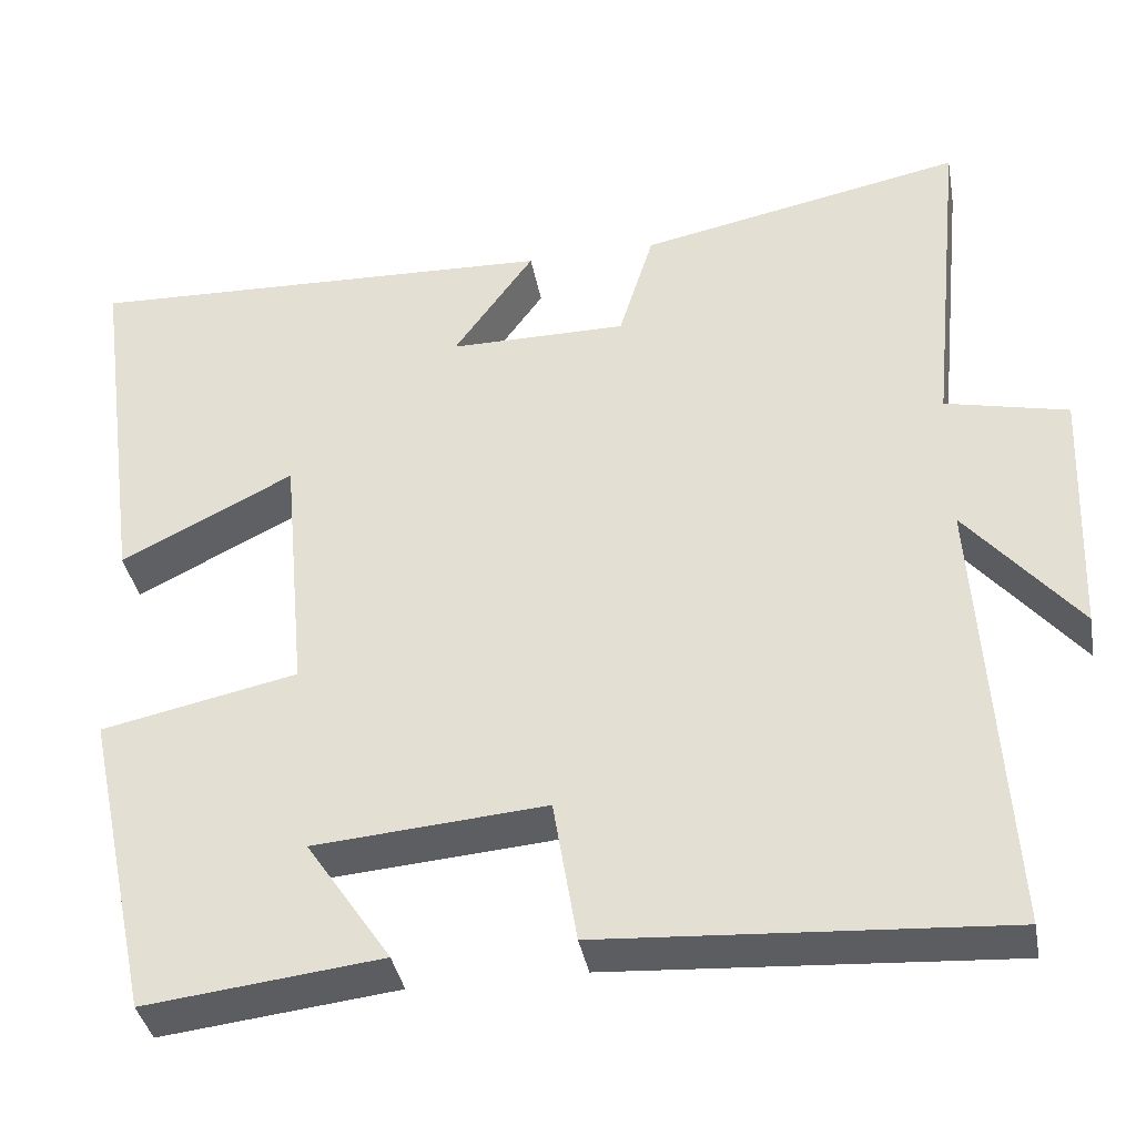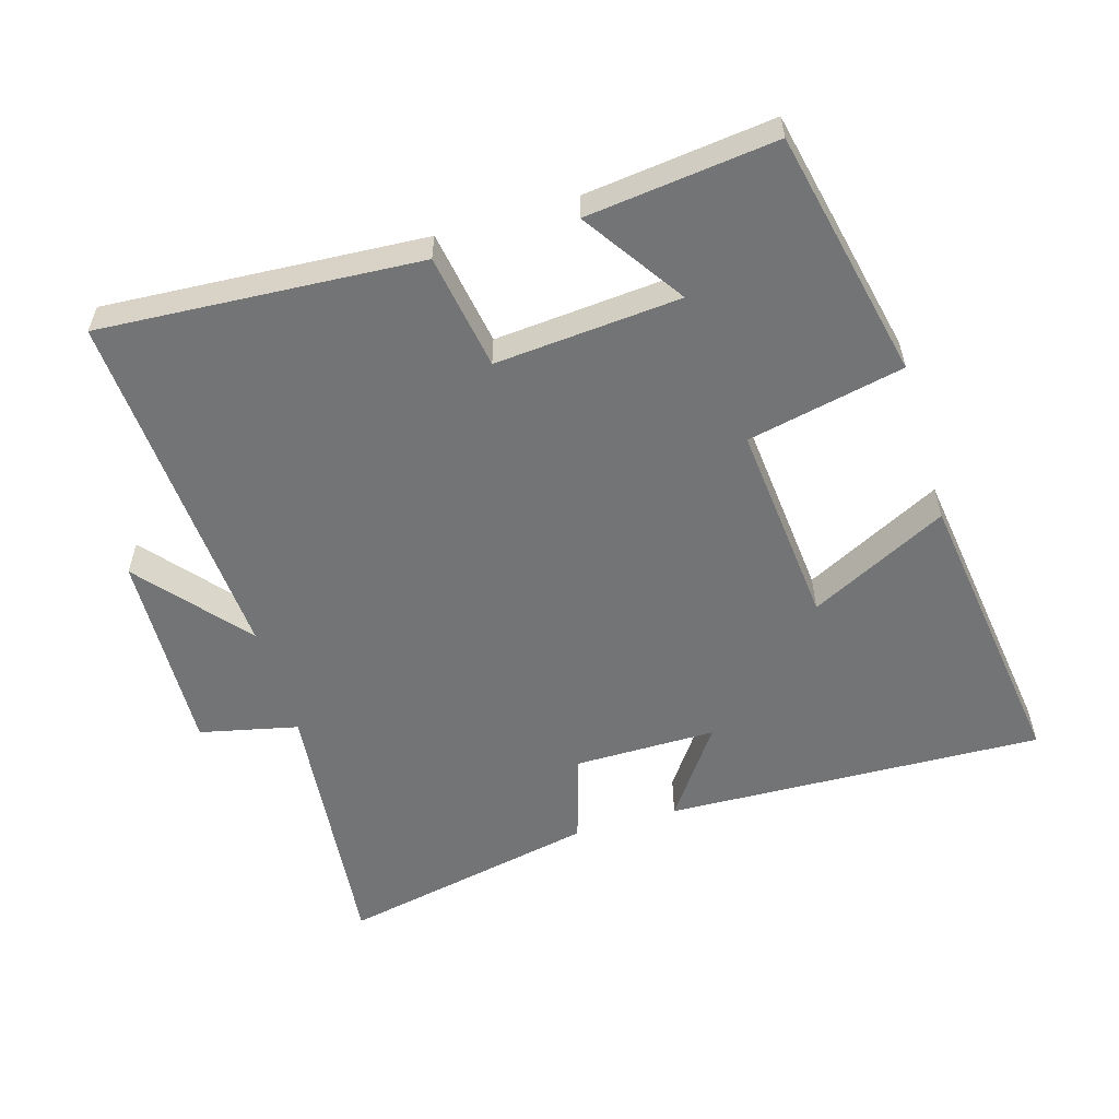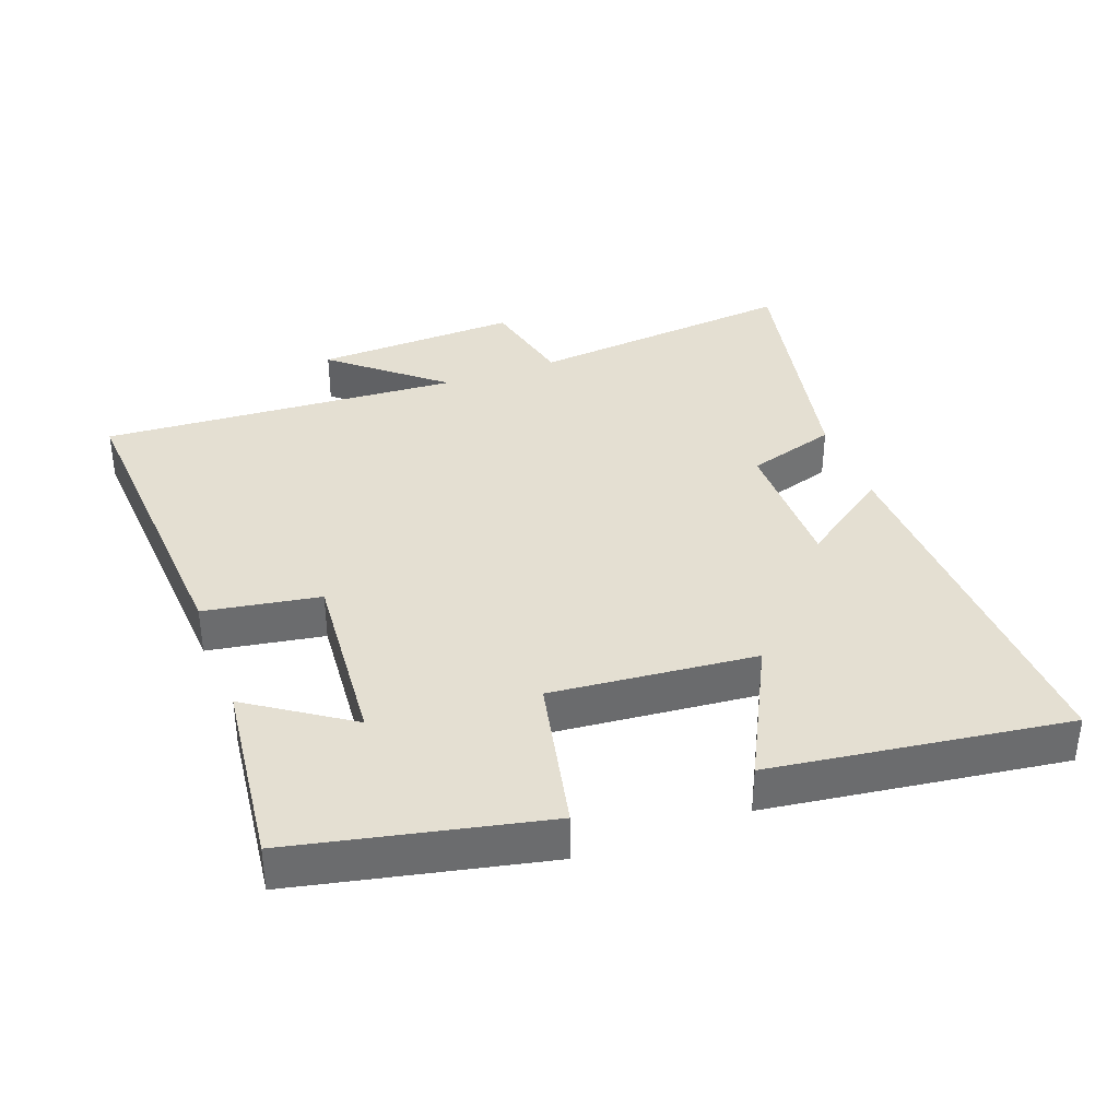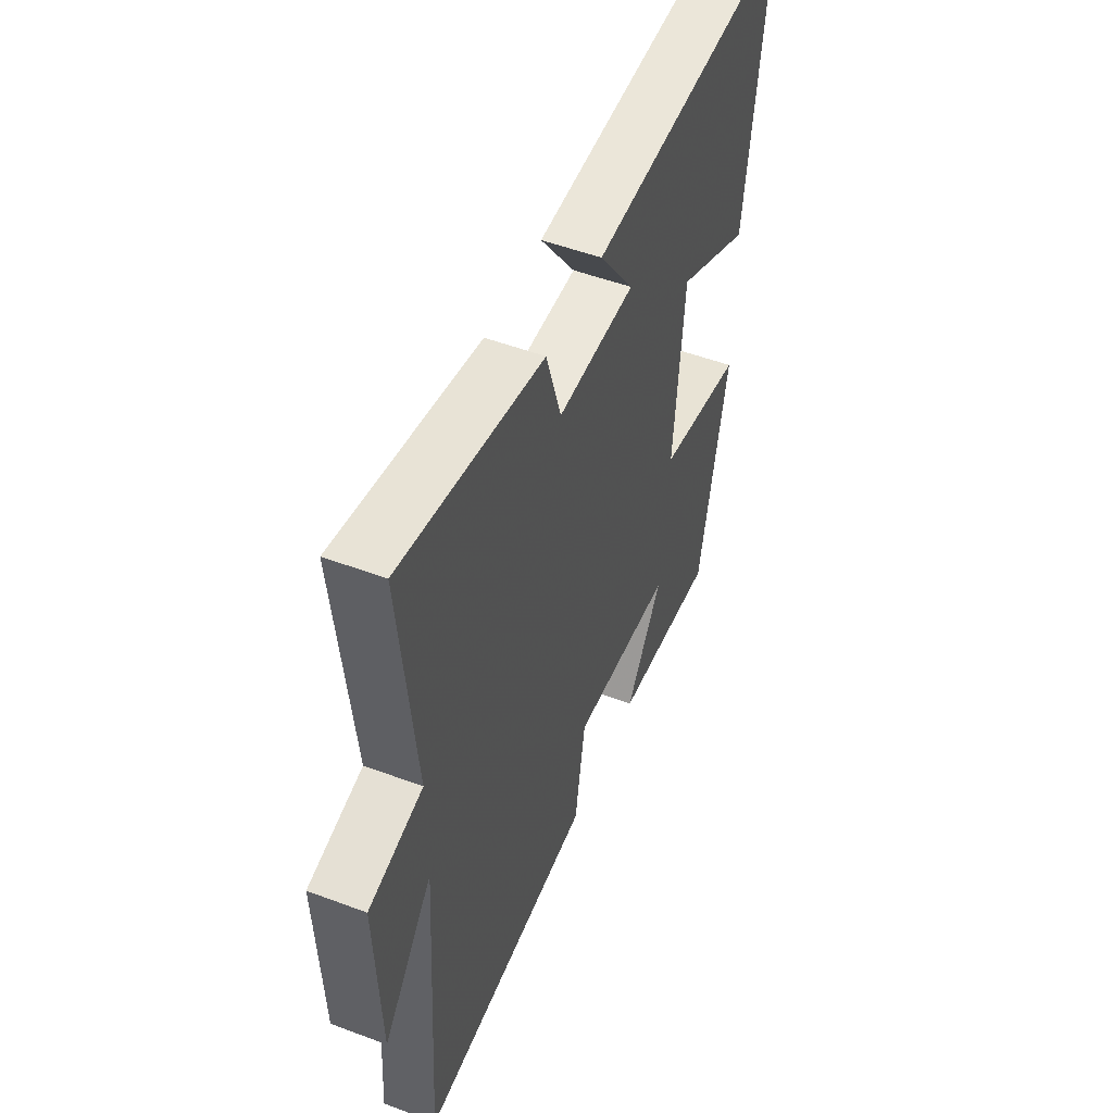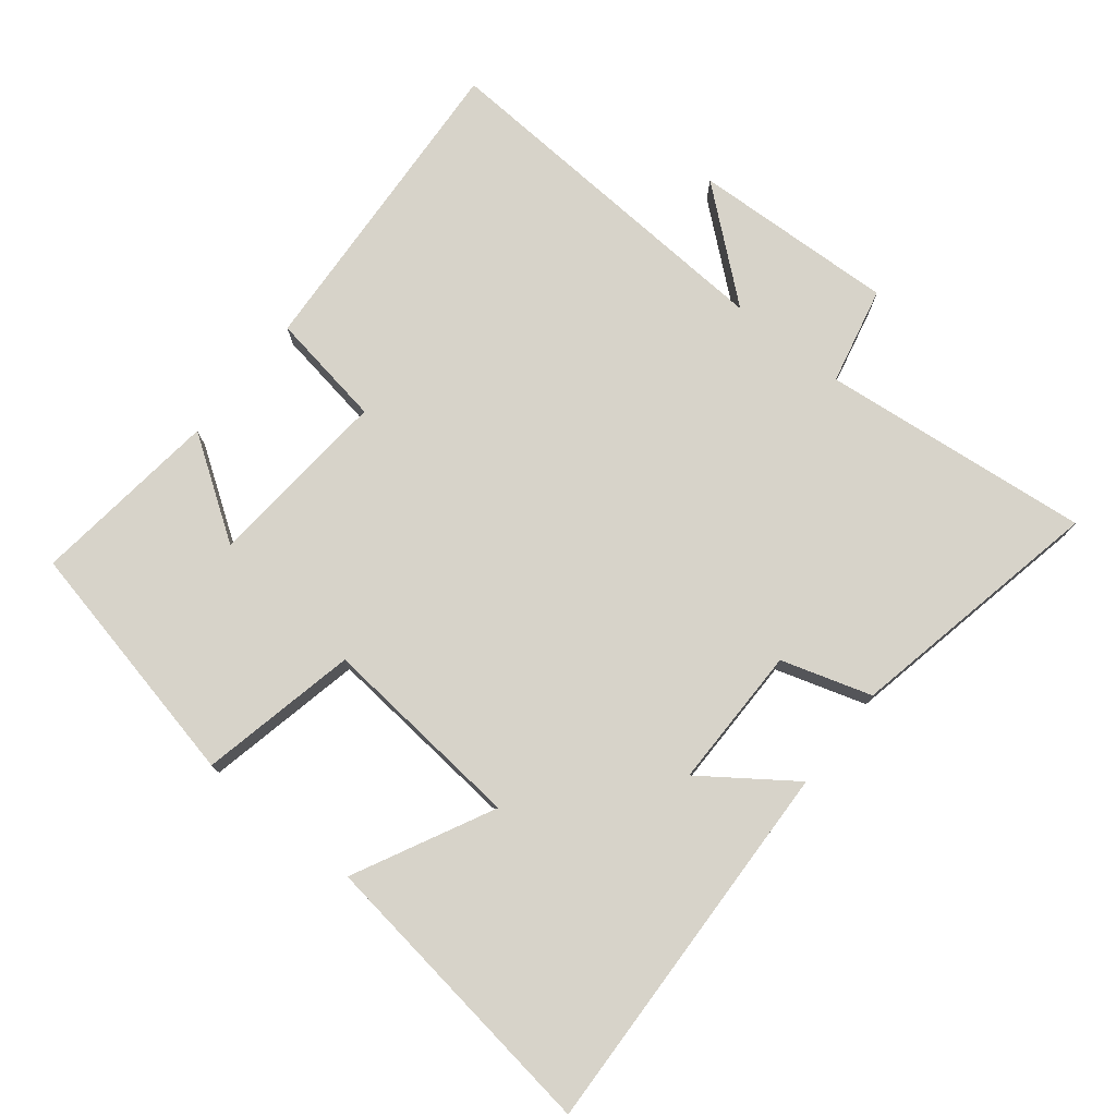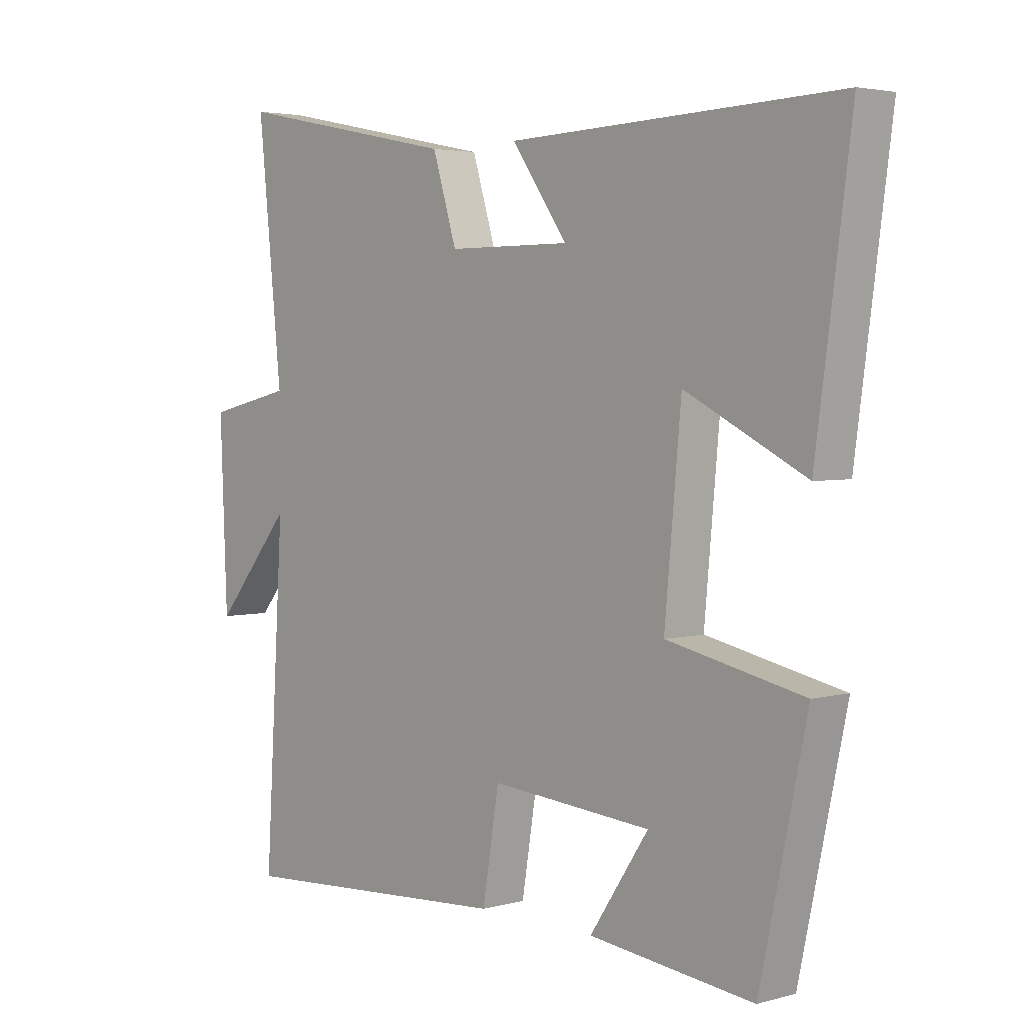
<metadata>
{"format":"obj","ext":"obj","renderer":"f3d","projection":"perspective","resolution":1024,"background":"white","views":[{"elev":-37.8,"azim":10.4,"up":"+Z"},{"elev":-56.1,"azim":-163.3,"up":"+Y"},{"elev":36.9,"azim":-110.3,"up":"+Y"},{"elev":51.1,"azim":112.2,"up":"+Z"},{"elev":76.1,"azim":-51.4,"up":"+Y"},{"elev":3.5,"azim":-132.3,"up":"+Z"}]}
</metadata>
<code>
v -0.559 0.07 0.521
v 0.001 0.07 0.5
v -0.094 0.07 0.367
v 0.116 0.07 0.367
v 0.157 0.07 0.5
v 0.541 0.07 0.578
v 0.5 0.07 0.178
v 0.645 0.07 0.145
v 0.633 0.07 -0.157
v 0.5 0.07 0.002
v 0.533 0.07 -0.531
v 0.06 0.07 -0.5
v 0.032 0.07 -0.329
v -0.242 0.07 -0.351
v -0.142 0.07 -0.5
v -0.421 0.07 -0.532
v -0.5 0.07 -0.164
v -0.268 0.07 -0.115
v -0.296 0.07 0.187
v -0.5 0.07 0.084
v -0.559 0 0.521
v 0.001 0 0.5
v -0.094 0 0.367
v 0.116 0 0.367
v 0.157 0 0.5
v 0.541 0 0.578
v 0.5 0 0.178
v 0.645 0 0.145
v 0.633 0 -0.157
v 0.5 0 0.002
v 0.533 0 -0.531
v 0.06 0 -0.5
v 0.032 0 -0.329
v -0.242 0 -0.351
v -0.142 0 -0.5
v -0.421 0 -0.532
v -0.5 0 -0.164
v -0.268 0 -0.115
v -0.296 0 0.187
v -0.5 0 0.084
f 19 20 1 2
f 16 17 18
f 14 15 16
f 14 16 18
f 13 14 18 19
f 10 11 12 13
f 7 8 9 10
f 7 10 13 19
f 4 5 6 7
f 3 4 7 19
f 2 3 19
f 22 21 40 39
f 38 37 36
f 36 35 34
f 38 36 34
f 39 38 34 33
f 33 32 31 30
f 30 29 28 27
f 39 33 30 27
f 27 26 25 24
f 39 27 24 23
f 39 23 22
f 1 21 22 2
f 2 22 23 3
f 3 23 24 4
f 4 24 25 5
f 5 25 26 6
f 6 26 27 7
f 7 27 28 8
f 8 28 29 9
f 9 29 30 10
f 10 30 31 11
f 11 31 32 12
f 12 32 33 13
f 13 33 34 14
f 14 34 35 15
f 15 35 36 16
f 16 36 37 17
f 17 37 38 18
f 18 38 39 19
f 19 39 40 20
f 20 40 21 1

</code>
